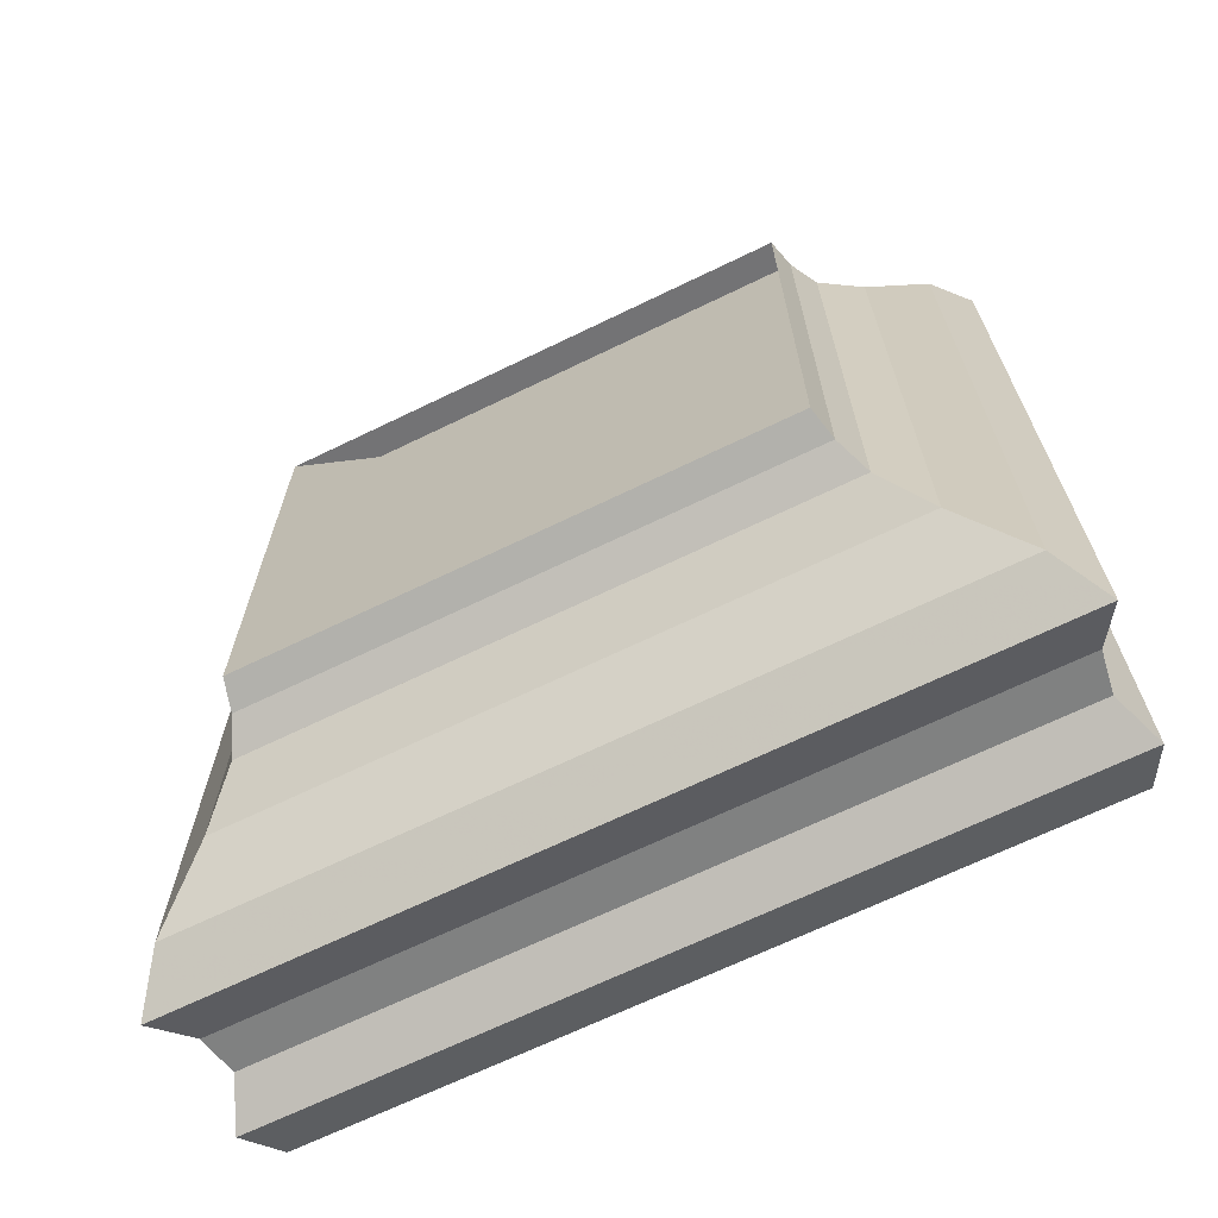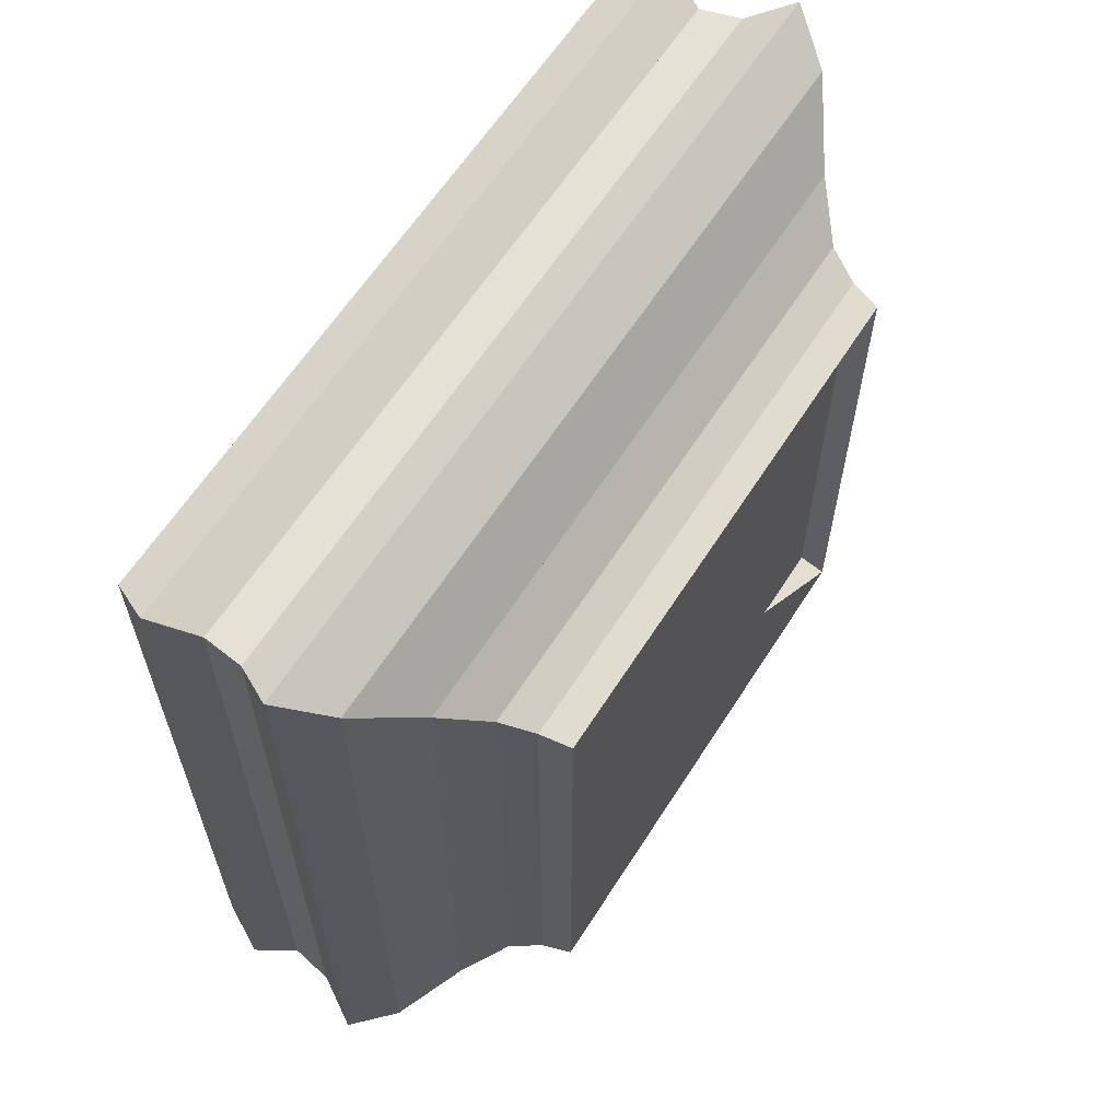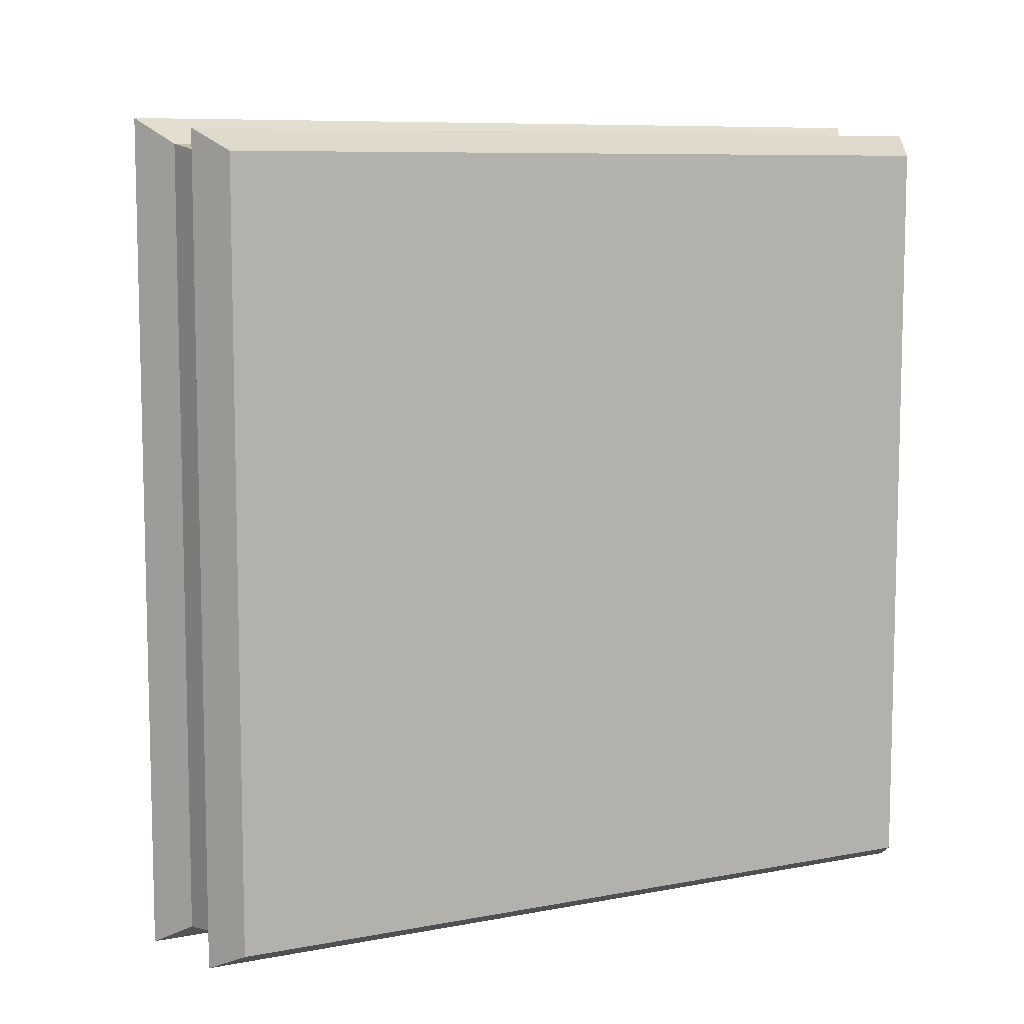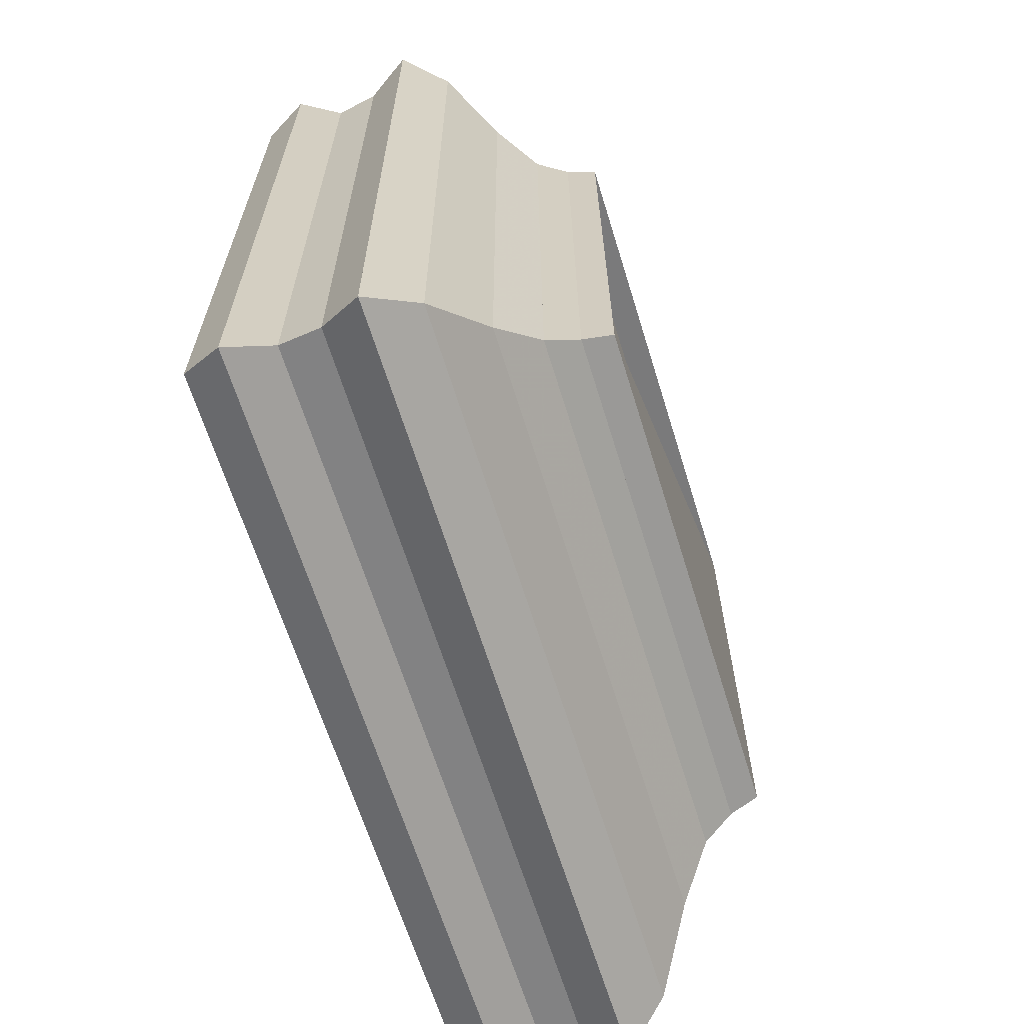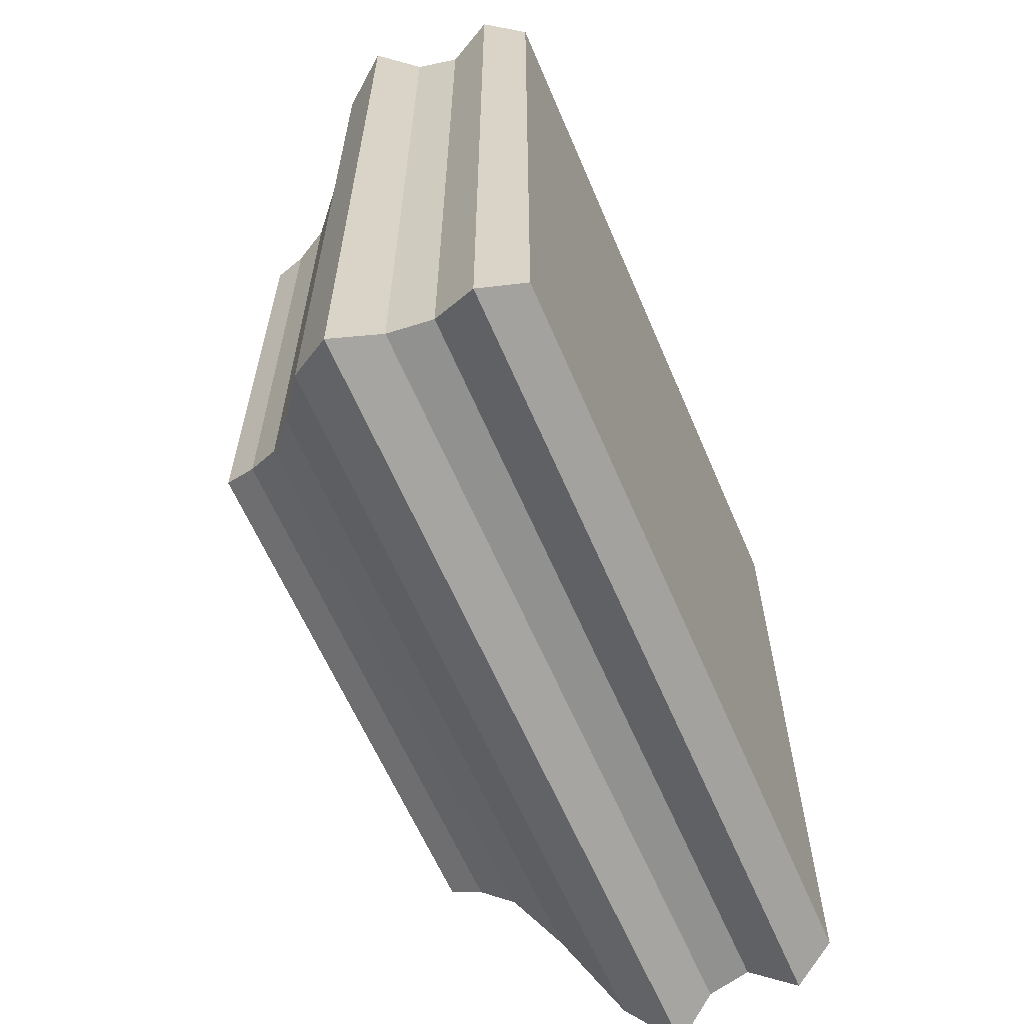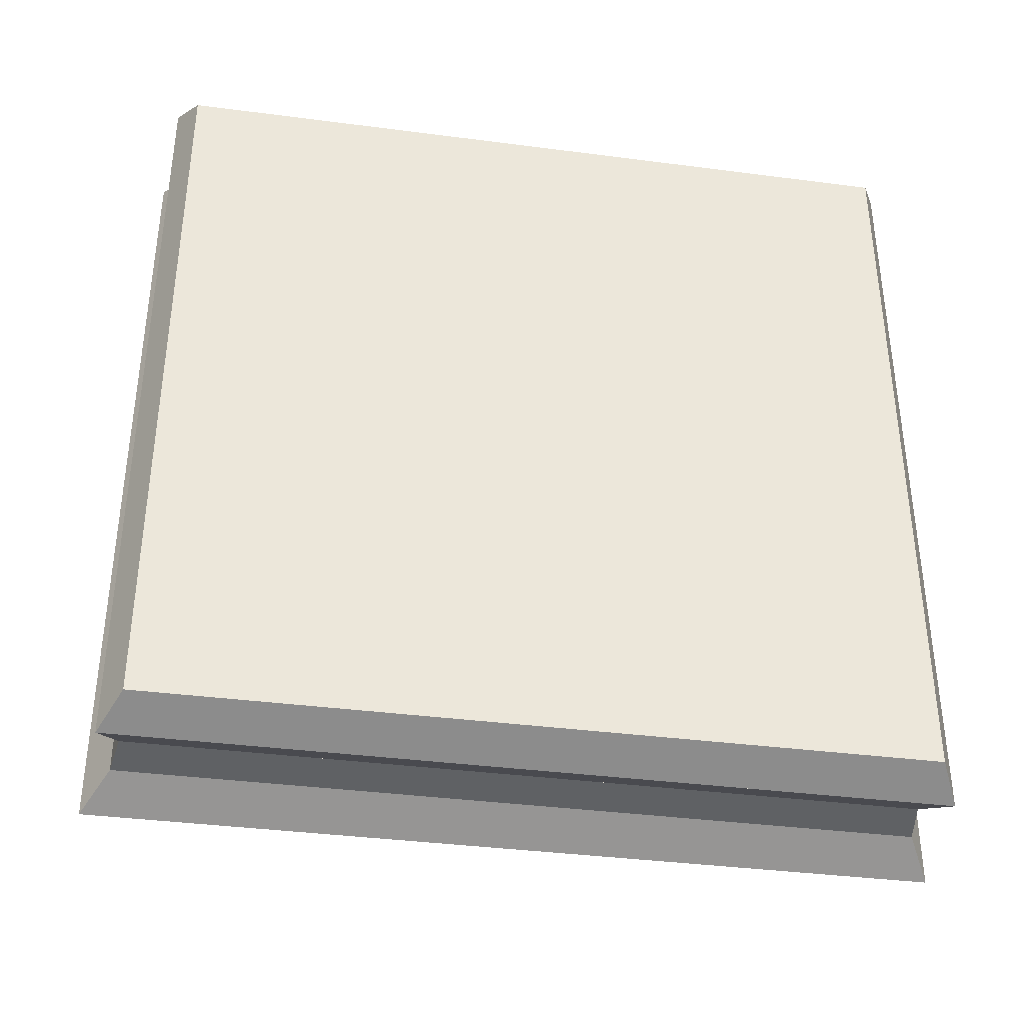
<metadata>
{"format":"obj","ext":"obj","renderer":"f3d","projection":"perspective","resolution":1024,"background":"white","views":[{"elev":-67.9,"azim":-64.1,"up":"+Y"},{"elev":62.0,"azim":-147.5,"up":"+Y"},{"elev":8.5,"azim":62.6,"up":"+Z"},{"elev":-64.8,"azim":-162.8,"up":"+Z"},{"elev":-62.0,"azim":23.1,"up":"+Z"},{"elev":-37.3,"azim":80.5,"up":"+Z"}]}
</metadata>
<code>
v 0 -1 -1
v 0 -1 1
v 0 1 1
v 0 1 -1
v 0.1142 -1.028 -1.028
v 0.1142 -1.028 1.028
v 0.1142 1.028 1.028
v 0.1142 1.028 -1.028
v 0.2348 -1.085 -1.085
v 0.2348 -1.085 1.085
v 0.2348 1.085 1.085
v 0.2348 1.085 -1.085
v 0.372 -1.235 -1.235
v 0.372 -1.235 1.235
v 0.372 1.235 1.235
v 0.372 1.235 -1.235
v 0.5343 -1.461 -1.461
v 0.5343 -1.461 1.461
v 0.5343 1.461 1.461
v 0.5343 1.461 -1.461
v 0.7107 -1.588 -1.588
v 0.7107 -1.588 1.588
v 0.7107 1.588 1.588
v 0.7107 1.588 -1.588
v 0.8764 -1.491 -1.491
v 0.8764 -1.491 1.491
v 0.8764 1.491 1.491
v 0.8764 1.491 -1.491
v 1.039 -1.466 -1.466
v 1.039 -1.466 1.466
v 1.039 1.466 1.466
v 1.039 1.466 -1.466
v 1.211 -1.542 -1.542
v 1.211 -1.542 1.542
v 1.211 1.542 1.542
v 1.211 1.542 -1.542
v 1.373 -1.46 -1.46
v 1.373 -1.46 1.46
v 1.373 1.46 1.46
v 1.373 1.46 -1.46
f 1 2 4 5
f 5 6 7 8
f 5 6 2 1
f 6 7 3 2
f 7 8 4 3
f 8 5 1 4
f 9 10 11 12
f 9 10 6 5
f 10 11 7 6
f 11 12 8 7
f 12 9 5 8
f 13 14 15 16
f 13 14 10 9
f 14 15 11 10
f 15 16 12 11
f 16 13 9 12
f 17 18 19 20
f 17 18 14 13
f 18 19 15 14
f 19 20 16 15
f 20 17 13 16
f 21 22 23 24
f 21 22 18 17
f 22 23 19 18
f 23 24 20 19
f 24 21 17 20
f 25 26 27 28
f 25 26 22 21
f 26 27 23 22
f 27 28 24 23
f 28 25 21 24
f 29 30 31 32
f 29 30 26 25
f 30 31 27 26
f 31 32 28 27
f 32 29 25 28
f 33 34 35 36
f 33 34 30 29
f 34 35 31 30
f 35 36 32 31
f 36 33 29 32
f 37 38 39 40
f 37 38 34 33
f 38 39 35 34
f 39 40 36 35
f 40 37 33 36

</code>
